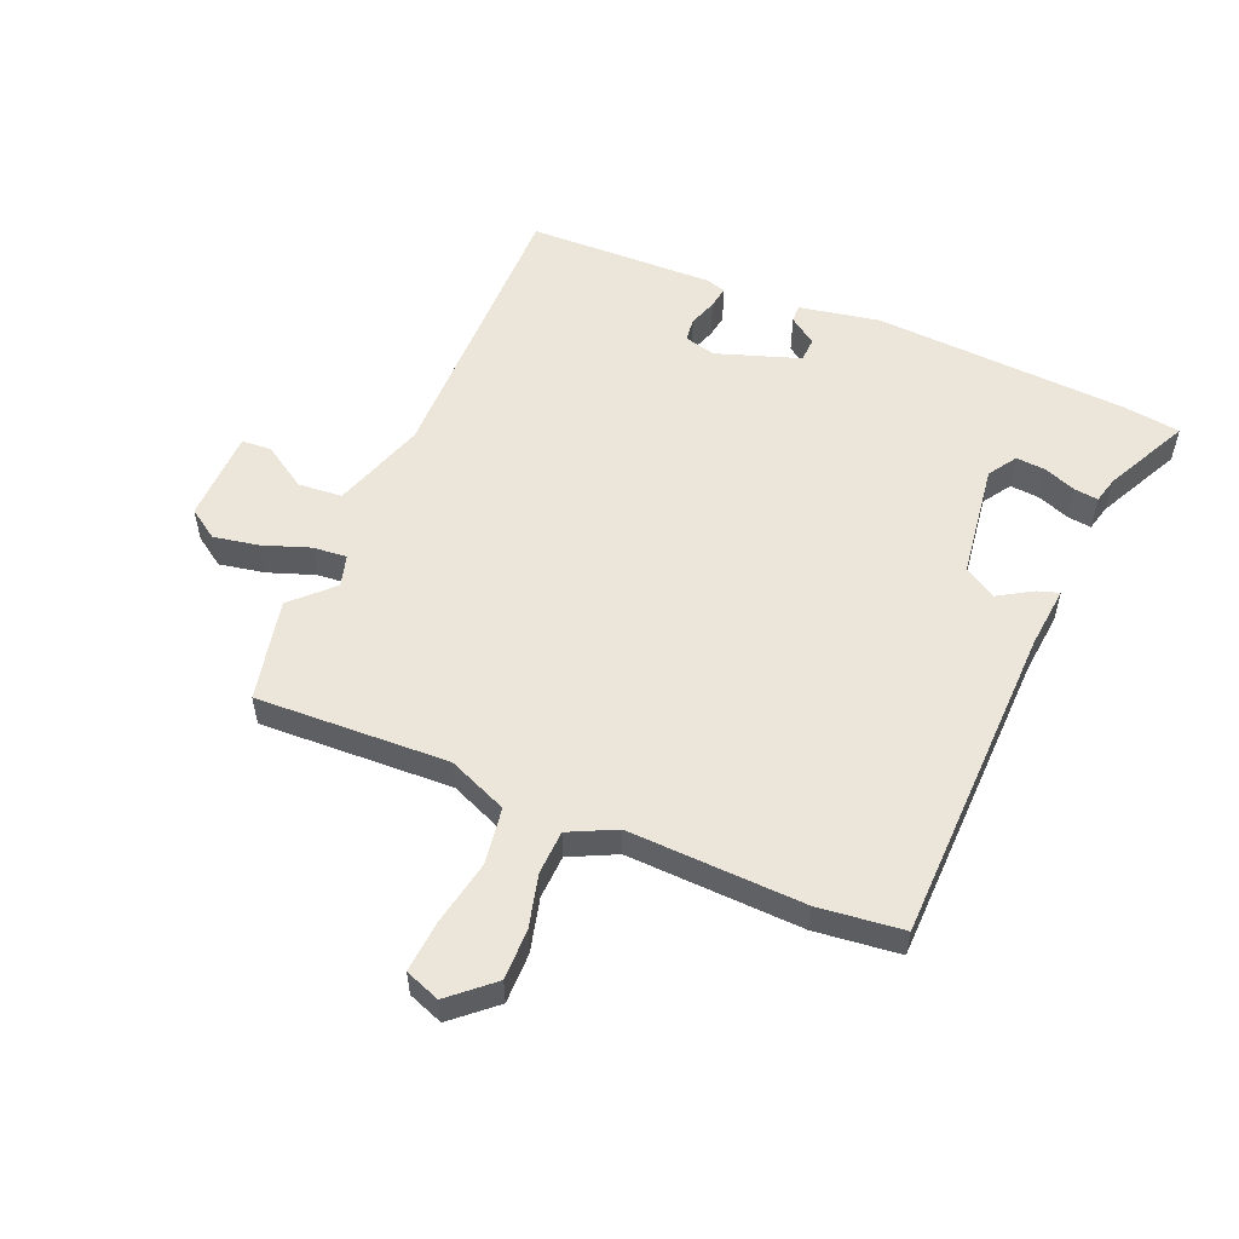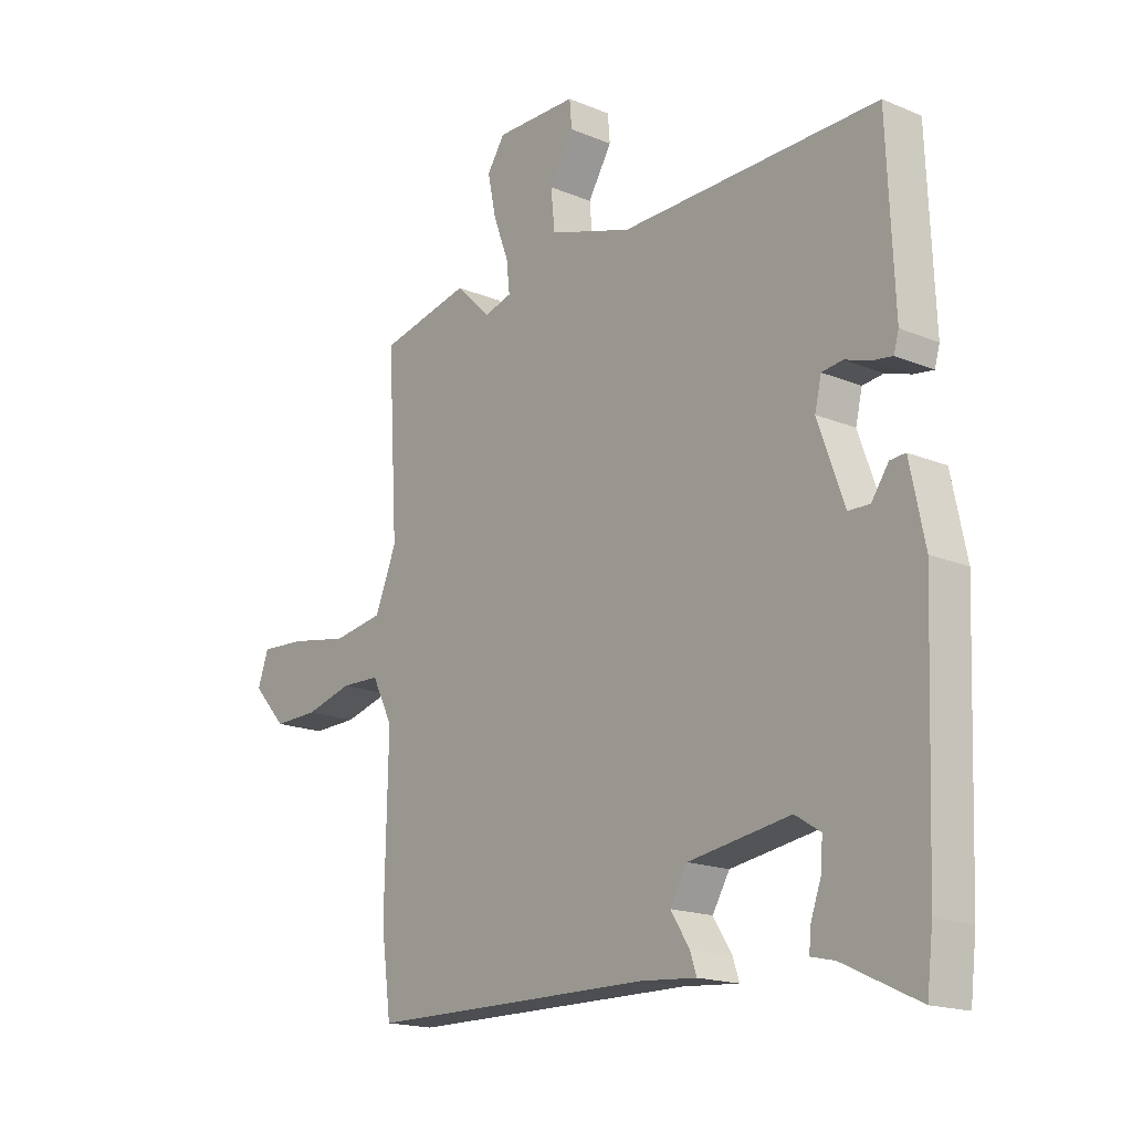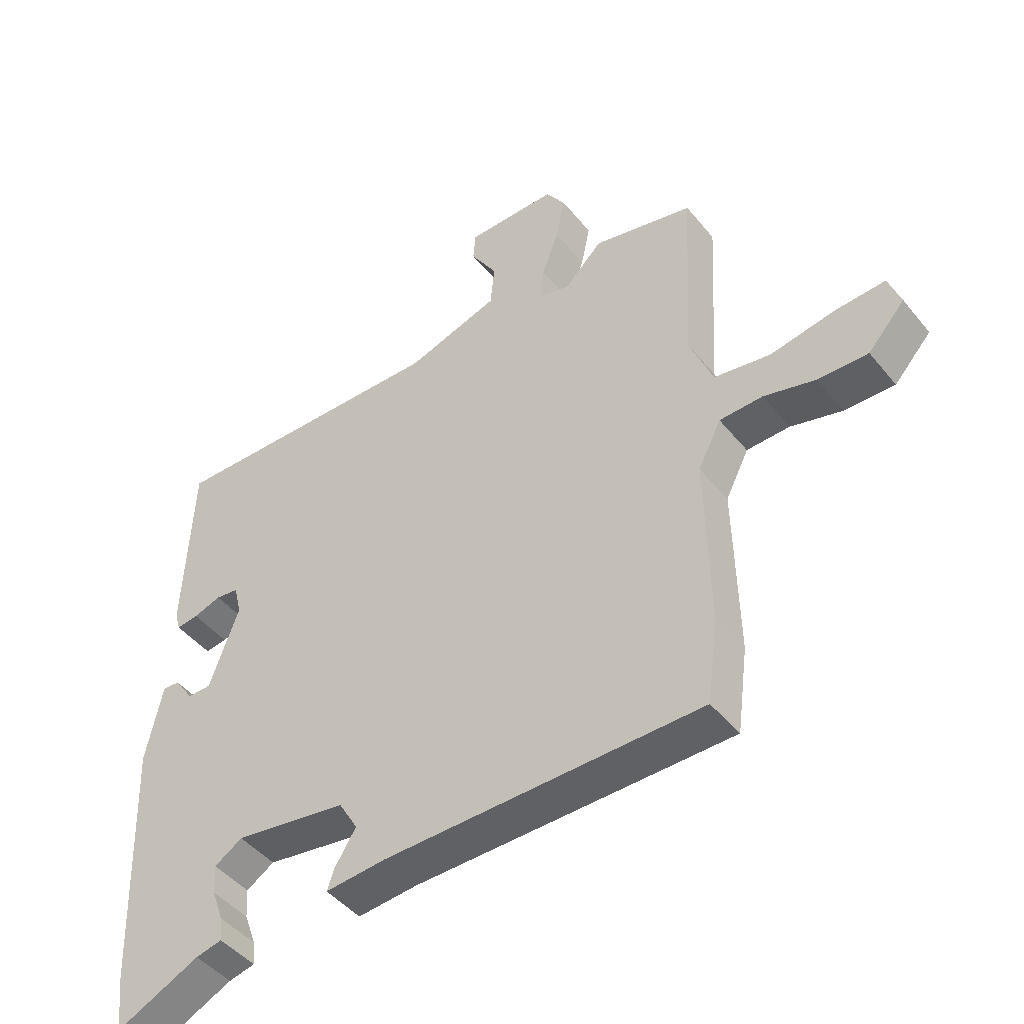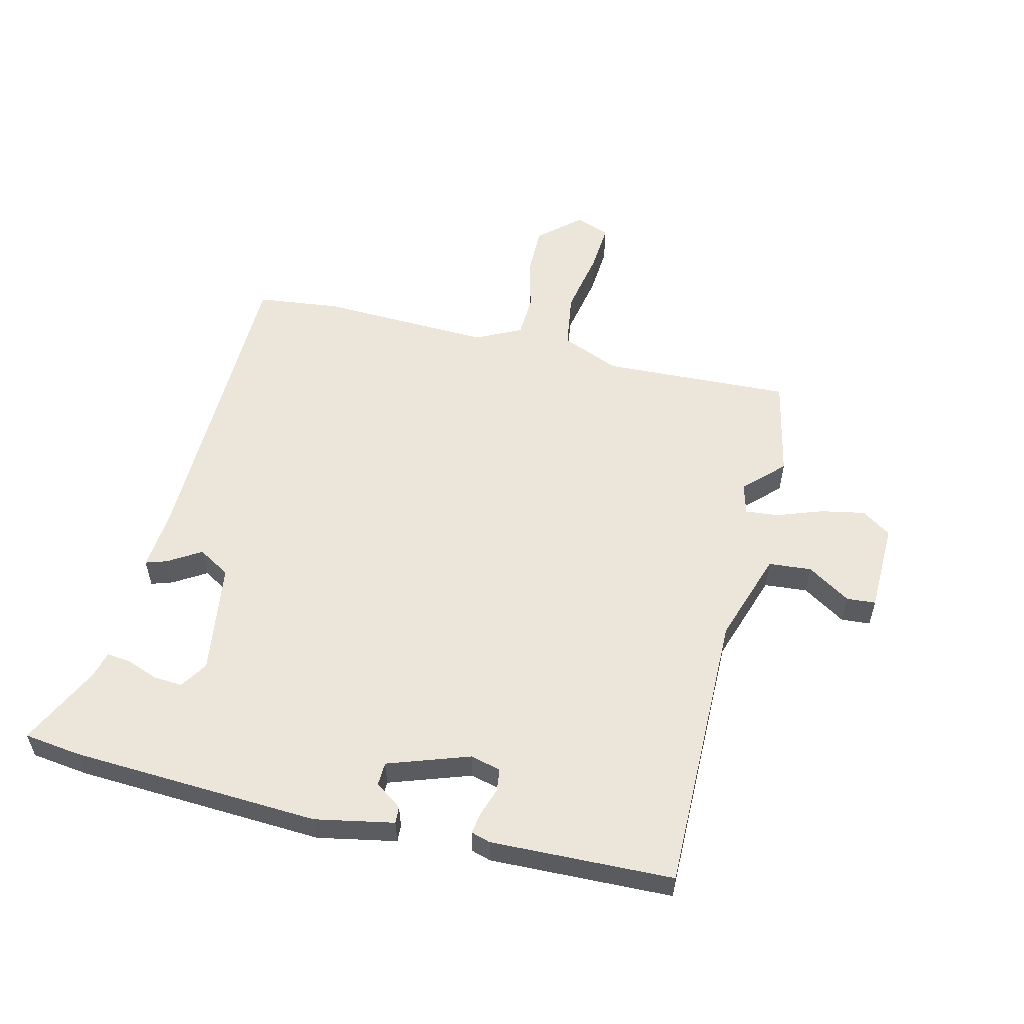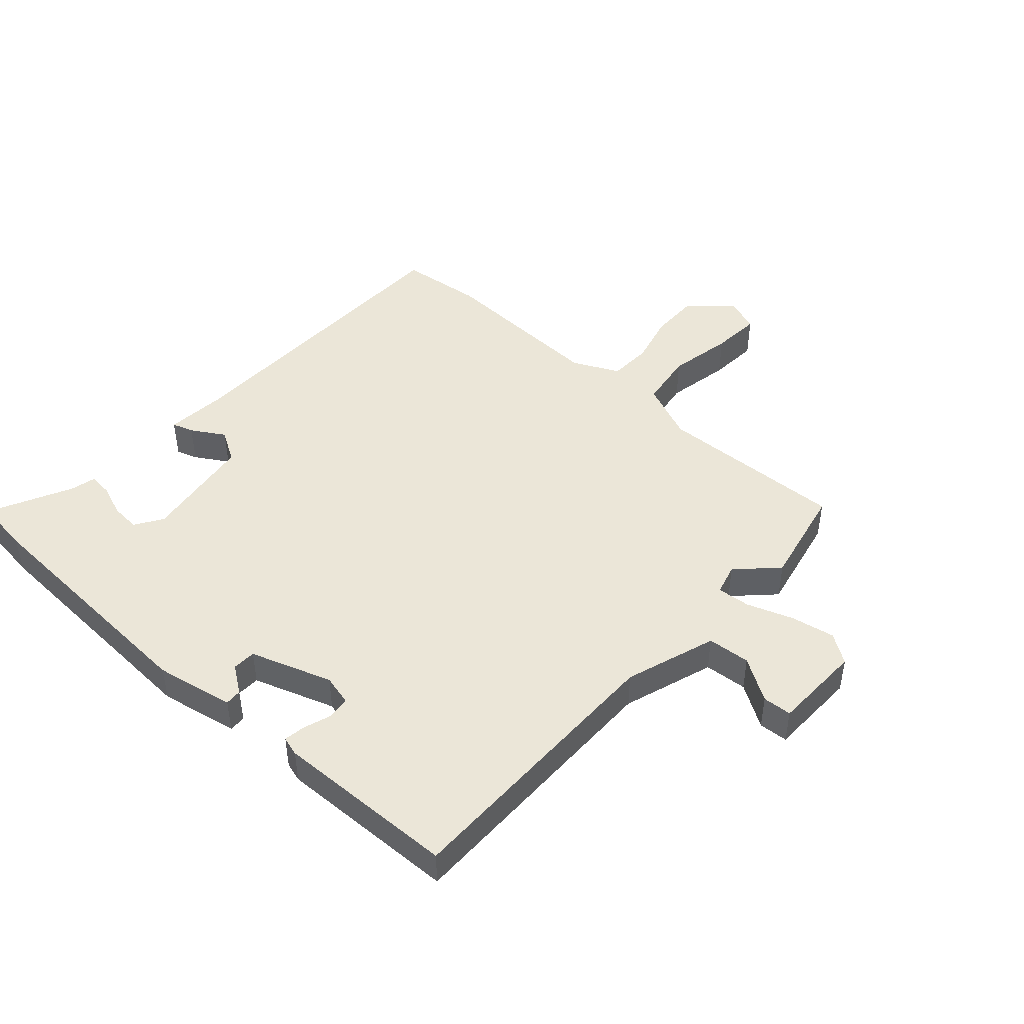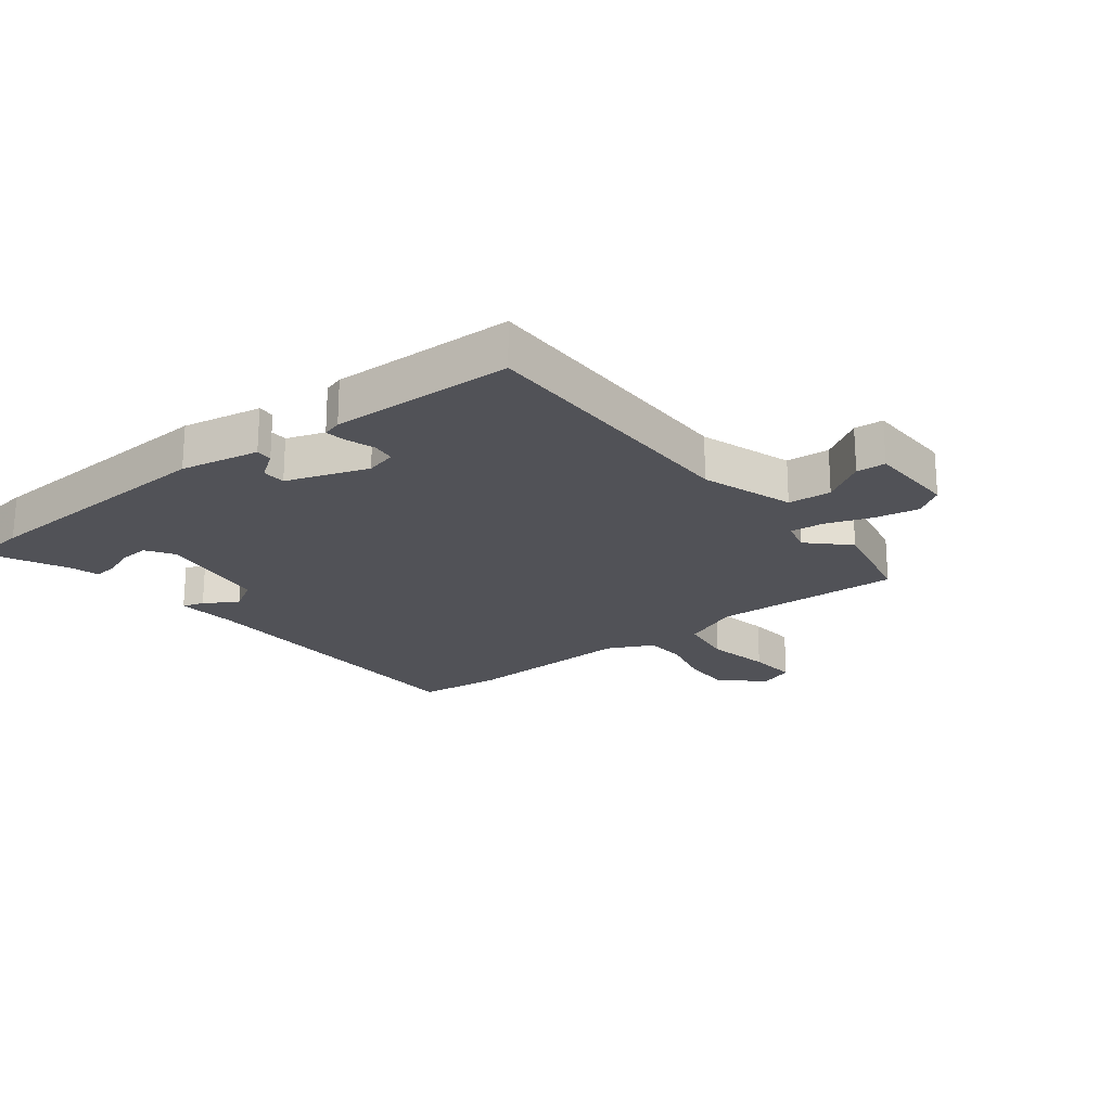
<metadata>
{"format":"obj","ext":"obj","renderer":"f3d","projection":"perspective","resolution":1024,"background":"white","views":[{"elev":55.1,"azim":113.8,"up":"+Y"},{"elev":-17.2,"azim":-129.8,"up":"+Z"},{"elev":-45.8,"azim":36.6,"up":"+Z"},{"elev":56.0,"azim":-75.6,"up":"+Y"},{"elev":46.3,"azim":-47.2,"up":"+Y"},{"elev":-21.6,"azim":-51.2,"up":"+Y"}]}
</metadata>
<code>
v 0.518 0.07 -0.366
v 0.5 0.07 -0.503
v -0.02 0.07 -0.506
v -0.12 0.07 -0.514
v -0.108 0.07 -0.479
v -0.074 0.07 -0.425
v -0.105 0.07 -0.372
v -0.29 0.07 -0.343
v -0.336 0.07 -0.372
v -0.333 0.07 -0.42
v -0.314 0.07 -0.473
v -0.31 0.07 -0.512
v -0.353 0.07 -0.522
v -0.49 0.07 -0.587
v -0.501 0.07 -0.493
v -0.517 0.07 -0.081
v -0.49 0.07 0.049
v -0.462 0.07 0.047
v -0.431 0.07 0.002
v -0.392 0.07 0.003
v -0.344 0.07 0.137
v -0.356 0.07 0.188
v -0.394 0.07 0.193
v -0.44 0.07 0.178
v -0.476 0.07 0.173
v -0.485 0.07 0.205
v -0.472 0.07 0.507
v -0.003 0.07 0.497
v 0.149 0.07 0.545
v 0.156 0.07 0.616
v 0.112 0.07 0.688
v 0.116 0.07 0.736
v 0.265 0.07 0.737
v 0.297 0.07 0.688
v 0.282 0.07 0.615
v 0.254 0.07 0.54
v 0.248 0.07 0.485
v 0.299 0.07 0.47
v 0.362 0.07 0.532
v 0.527 0.07 0.494
v 0.509 0.07 0.182
v 0.548 0.07 0.085
v 0.64 0.07 0.07
v 0.747 0.07 0.089
v 0.829 0.07 0.094
v 0.849 0.07 0.037
v 0.788 0.07 -0.03
v 0.706 0.07 -0.028
v 0.621 0.07 -0.005
v 0.55 0.07 -0.007
v 0.512 0.07 -0.082
v 0.518 0 -0.366
v 0.5 0 -0.503
v -0.02 0 -0.506
v -0.12 0 -0.514
v -0.108 0 -0.479
v -0.074 0 -0.425
v -0.105 0 -0.372
v -0.29 0 -0.343
v -0.336 0 -0.372
v -0.333 0 -0.42
v -0.314 0 -0.473
v -0.31 0 -0.512
v -0.353 0 -0.522
v -0.49 0 -0.587
v -0.501 0 -0.493
v -0.517 0 -0.081
v -0.49 0 0.049
v -0.462 0 0.047
v -0.431 0 0.002
v -0.392 0 0.003
v -0.344 0 0.137
v -0.356 0 0.188
v -0.394 0 0.193
v -0.44 0 0.178
v -0.476 0 0.173
v -0.485 0 0.205
v -0.472 0 0.507
v -0.003 0 0.497
v 0.149 0 0.545
v 0.156 0 0.616
v 0.112 0 0.688
v 0.116 0 0.736
v 0.265 0 0.737
v 0.297 0 0.688
v 0.282 0 0.615
v 0.254 0 0.54
v 0.248 0 0.485
v 0.299 0 0.47
v 0.362 0 0.532
v 0.527 0 0.494
v 0.509 0 0.182
v 0.548 0 0.085
v 0.64 0 0.07
v 0.747 0 0.089
v 0.829 0 0.094
v 0.849 0 0.037
v 0.788 0 -0.03
v 0.706 0 -0.028
v 0.621 0 -0.005
v 0.55 0 -0.007
v 0.512 0 -0.082
f 46 47 48 49
f 46 49 50
f 43 44 45 46
f 43 46 50
f 42 43 50
f 41 42 50 51
f 38 39 40 41
f 37 38 41 51
f 33 34 35 36
f 33 36 37
f 30 31 32 33
f 29 30 33 37
f 28 29 37 51
f 23 24 25 26
f 22 23 26 27
f 16 17 18 19
f 16 19 20
f 13 14 15 16
f 13 16 20
f 10 11 12 13
f 9 10 13 20
f 8 9 20 21
f 3 4 5 6
f 3 6 7
f 2 3 7
f 1 2 7
f 22 27 28 51
f 21 22 51 1
f 1 7 8 21
f 100 99 98 97
f 101 100 97
f 97 96 95 94
f 101 97 94
f 101 94 93
f 102 101 93 92
f 92 91 90 89
f 102 92 89 88
f 87 86 85 84
f 88 87 84
f 84 83 82 81
f 88 84 81 80
f 102 88 80 79
f 77 76 75 74
f 78 77 74 73
f 70 69 68 67
f 71 70 67
f 67 66 65 64
f 71 67 64
f 64 63 62 61
f 71 64 61 60
f 72 71 60 59
f 57 56 55 54
f 58 57 54
f 58 54 53
f 58 53 52
f 102 79 78 73
f 52 102 73 72
f 72 59 58 52
f 1 52 53 2
f 2 53 54 3
f 3 54 55 4
f 4 55 56 5
f 5 56 57 6
f 6 57 58 7
f 7 58 59 8
f 8 59 60 9
f 9 60 61 10
f 10 61 62 11
f 11 62 63 12
f 12 63 64 13
f 13 64 65 14
f 14 65 66 15
f 15 66 67 16
f 16 67 68 17
f 17 68 69 18
f 18 69 70 19
f 19 70 71 20
f 20 71 72 21
f 21 72 73 22
f 22 73 74 23
f 23 74 75 24
f 24 75 76 25
f 25 76 77 26
f 26 77 78 27
f 27 78 79 28
f 28 79 80 29
f 29 80 81 30
f 30 81 82 31
f 31 82 83 32
f 32 83 84 33
f 33 84 85 34
f 34 85 86 35
f 35 86 87 36
f 36 87 88 37
f 37 88 89 38
f 38 89 90 39
f 39 90 91 40
f 40 91 92 41
f 41 92 93 42
f 42 93 94 43
f 43 94 95 44
f 44 95 96 45
f 45 96 97 46
f 46 97 98 47
f 47 98 99 48
f 48 99 100 49
f 49 100 101 50
f 50 101 102 51
f 51 102 52 1

</code>
